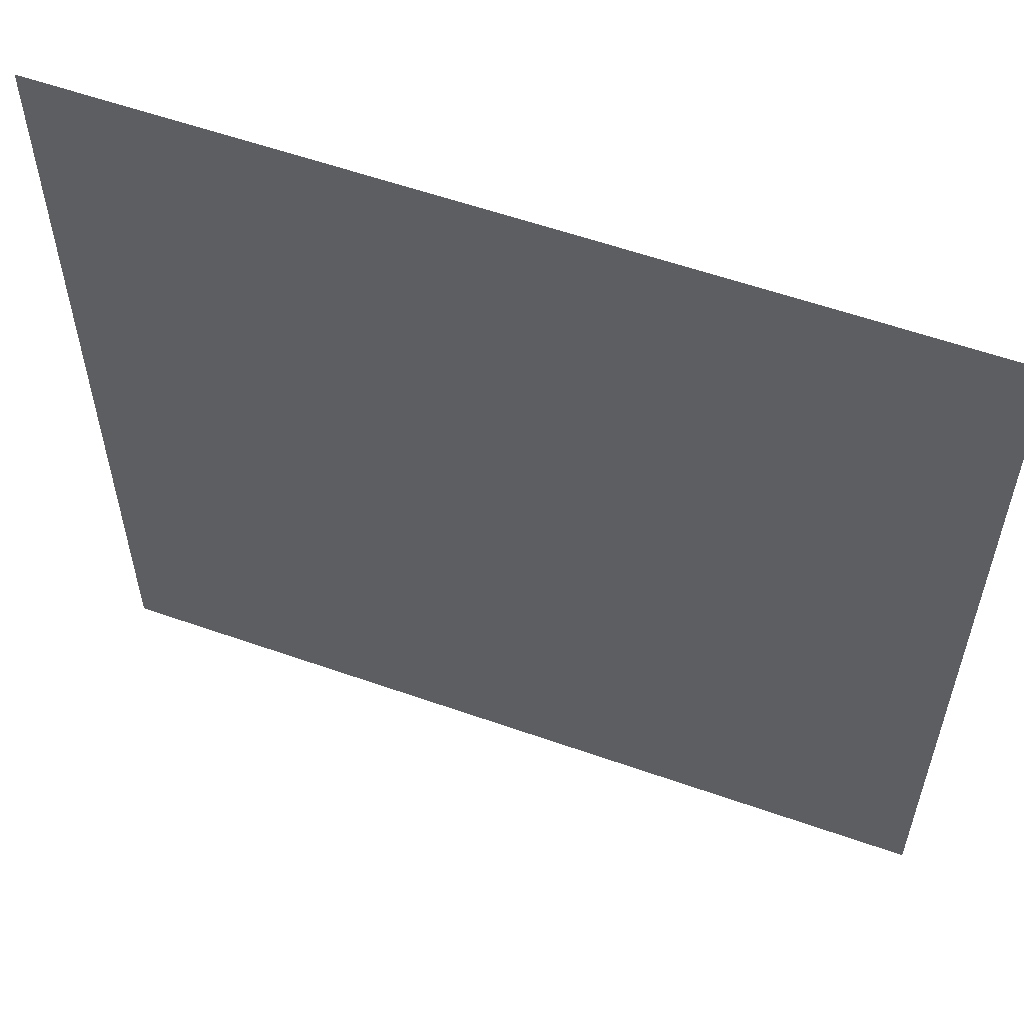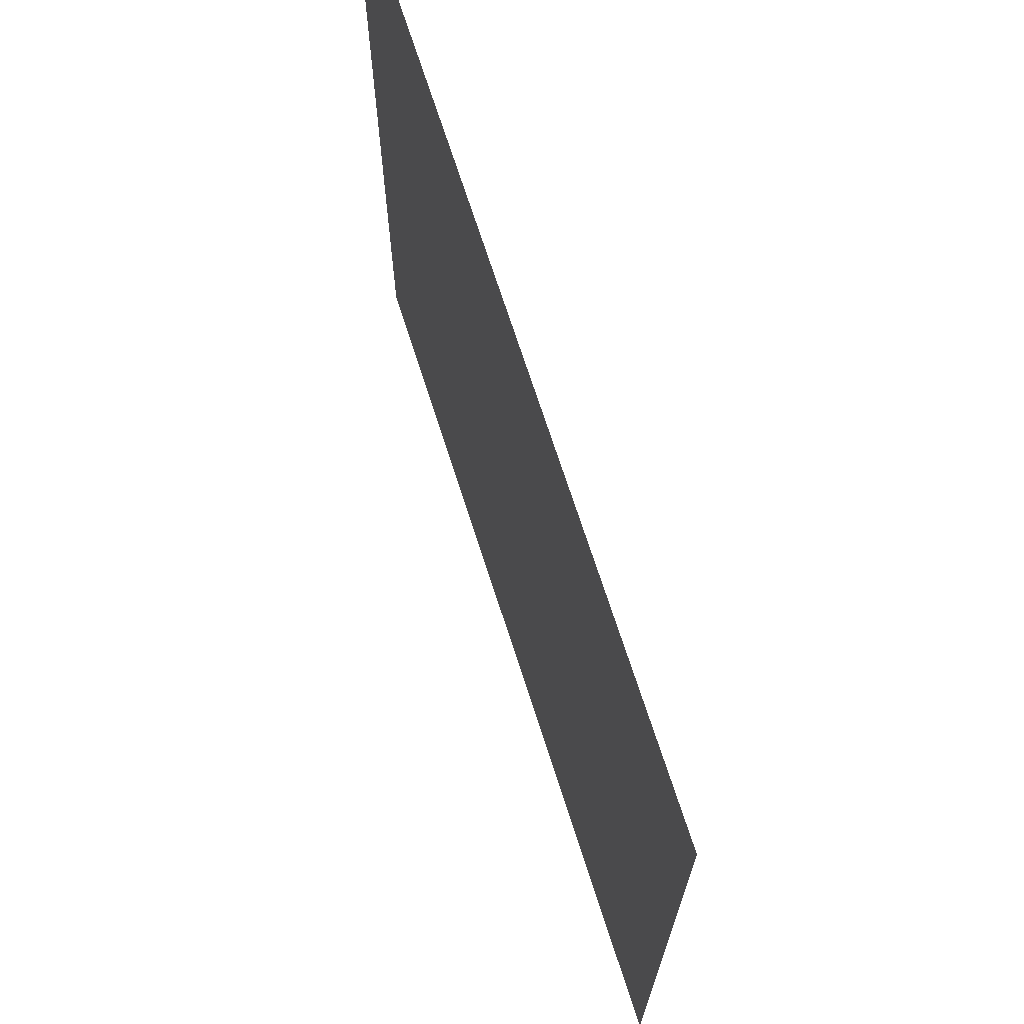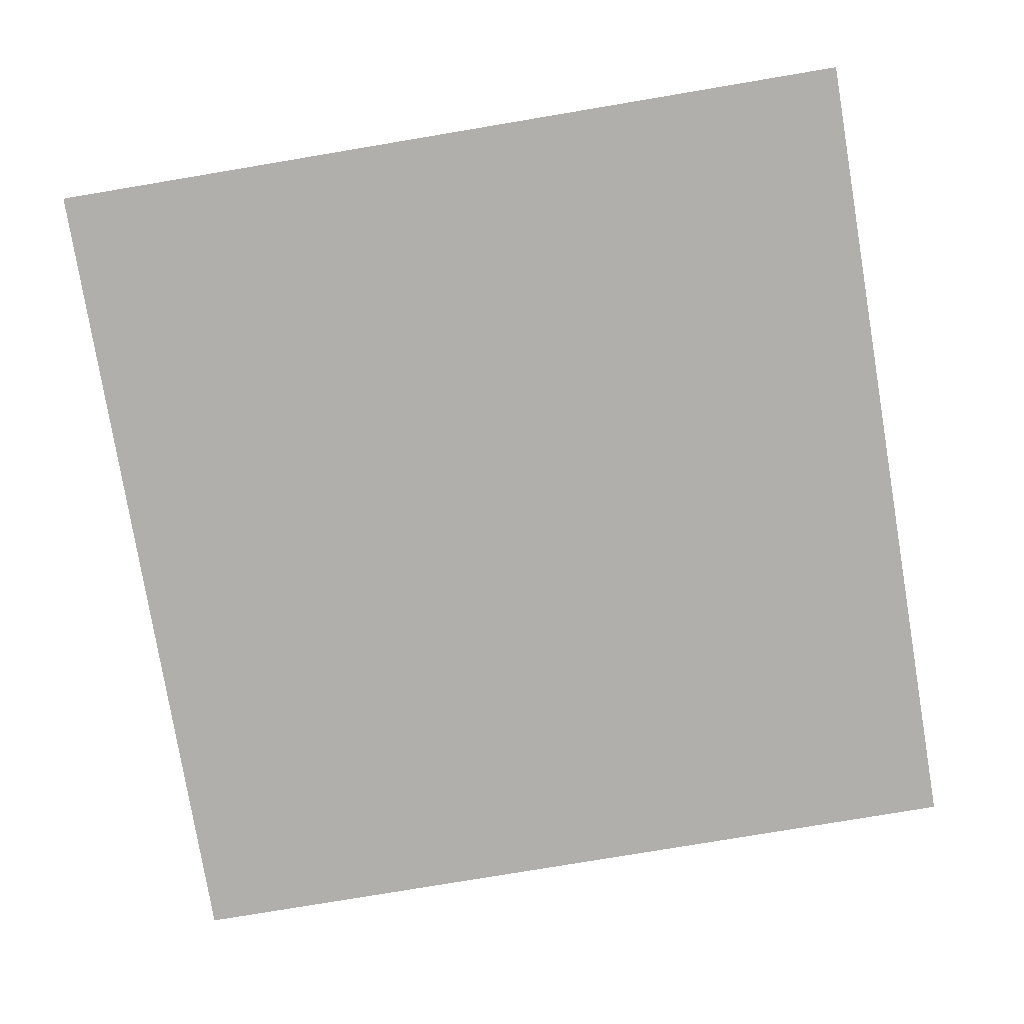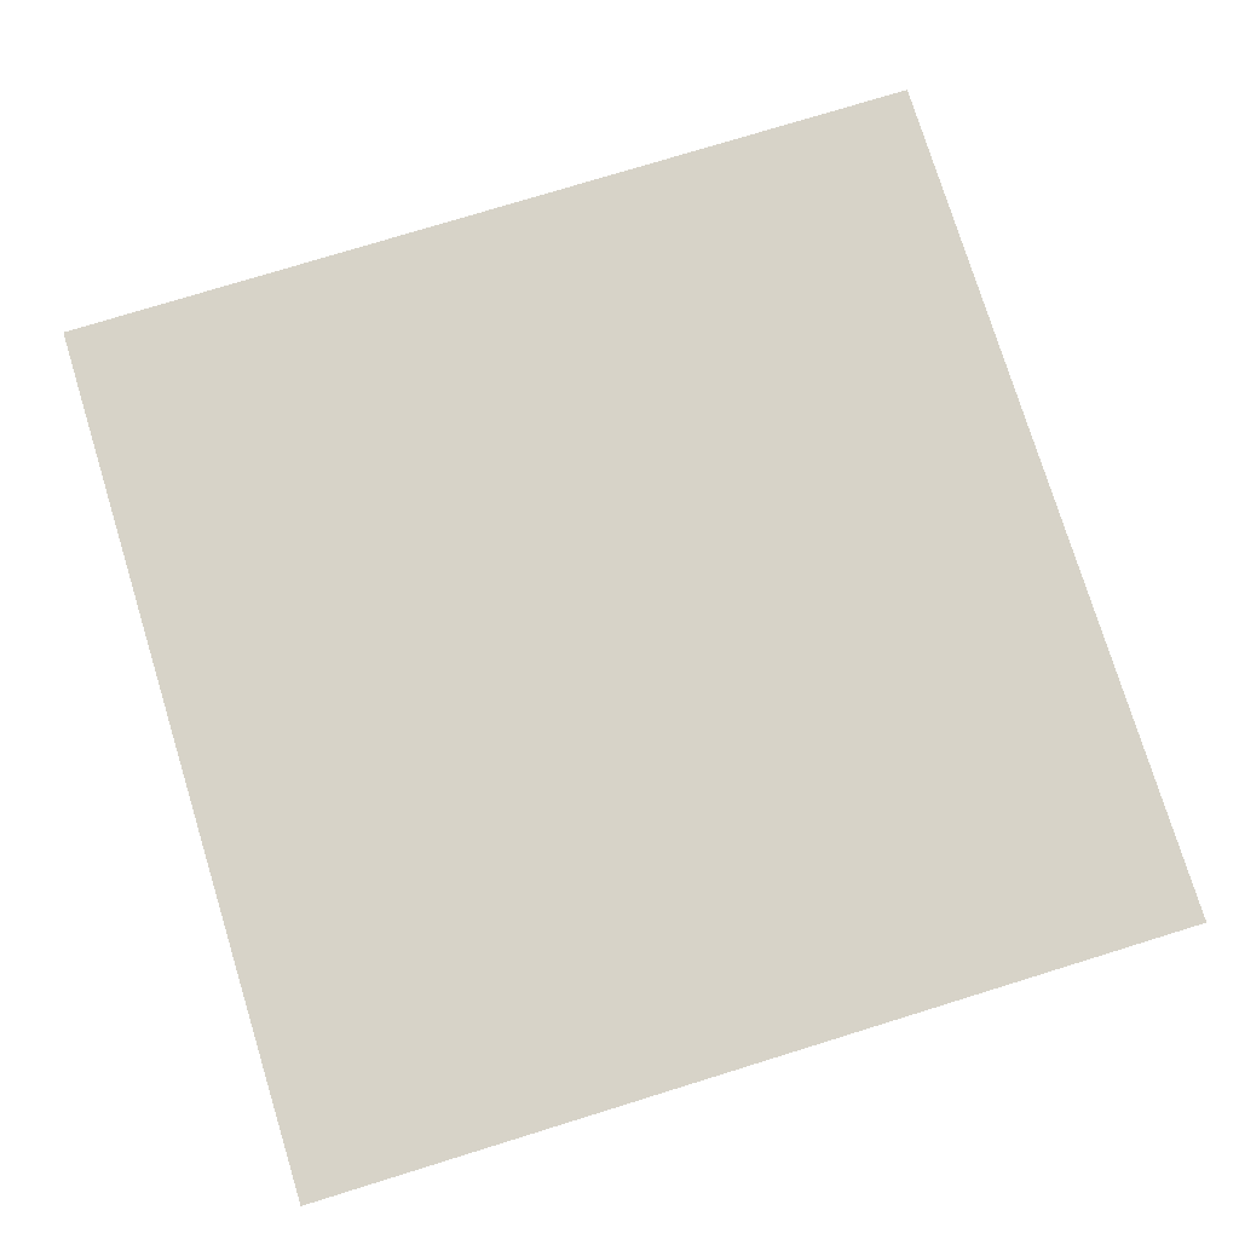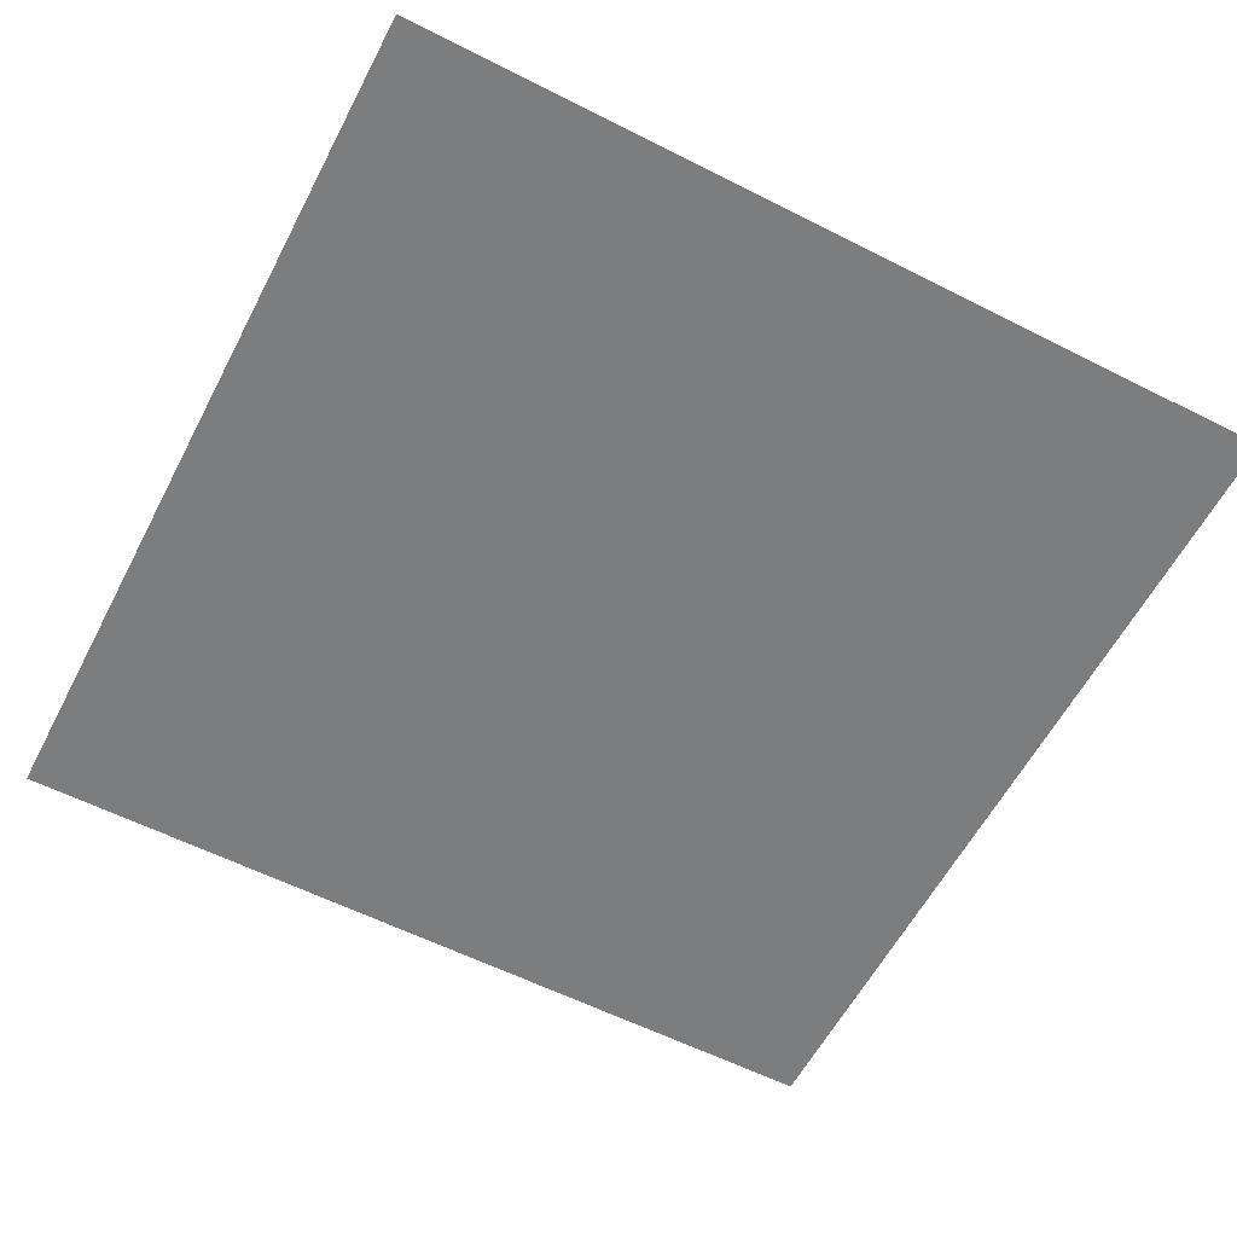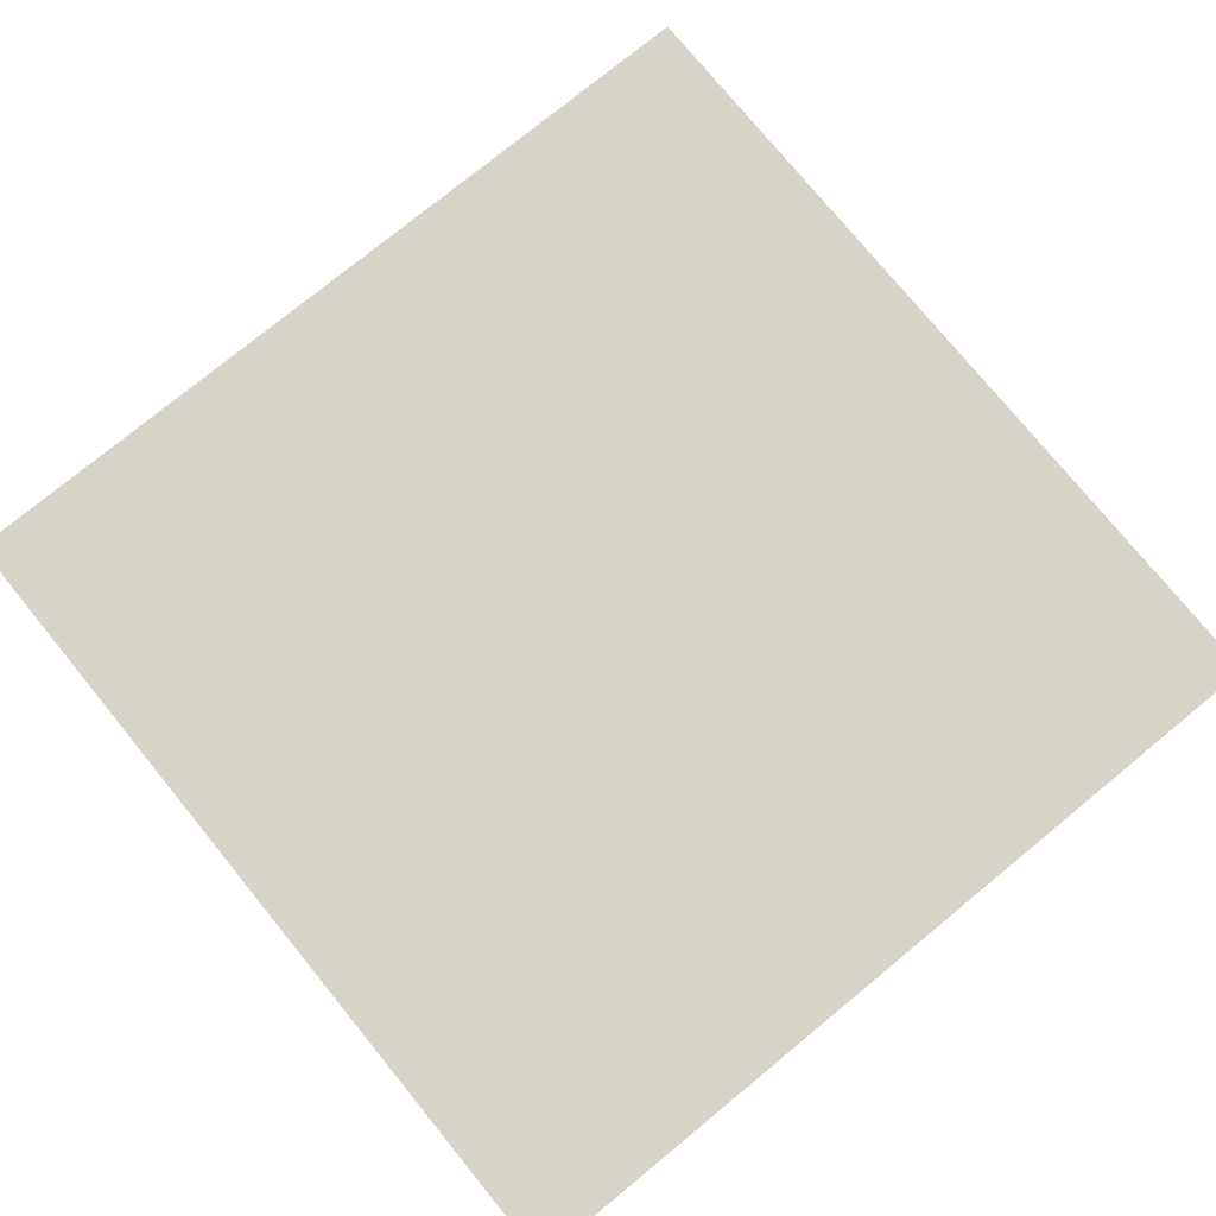
<metadata>
{"format":"obj","ext":"obj","renderer":"f3d","projection":"perspective","resolution":1024,"background":"white","views":[{"elev":57.6,"azim":20.1,"up":"+Z"},{"elev":70.6,"azim":72.2,"up":"+Z"},{"elev":-78.3,"azim":-170.5,"up":"+Y"},{"elev":77.1,"azim":-17.1,"up":"+Y"},{"elev":-59.0,"azim":152.5,"up":"+Y"},{"elev":77.0,"azim":140.7,"up":"+Y"}]}
</metadata>
<code>
o ground_decor/109
v -64 -8 64
v -64 -8 -64
v 64 -8 -64
v 64 -8 64
v 32 -8 -64
v 0 -8 -56
v 0 -8 -64
v -32 -8 -64
v 24 -8 -24
v 8 -8 -16
v -8 -8 -16
v -24 -8 -24
v 24 -8 -8
v 0 -8 0
v -24 -8 -8
v 0 -8 64
v 0 -8 56
v 32 -8 64
v -32 -8 64
v 8 -8 16
v 24 -8 24
v -24 -8 24
v -8 -8 16
v 24 -8 8
v -24 -8 8
v 64 -8 32
v 56 -8 0
v 64 -8 0
v 64 -8 -32
v 32 -8 24
v 32 -8 -24
v -64 -8 0
v -56 -8 0
v -64 -8 32
v -64 -8 -32
v -32 -8 24
v -32 -8 -24
f 1 2 3
f 1 3 4
f 5 6 7
f 7 6 8
f 6 9 10
f 6 11 12
f 10 13 14
f 11 14 15
f 16 17 18
f 17 16 19
f 20 21 17
f 22 23 17
f 14 24 20
f 25 14 23
f 26 27 28
f 28 27 29
f 27 30 24
f 27 13 31
f 32 33 34
f 33 32 35
f 25 36 33
f 37 15 33

</code>
